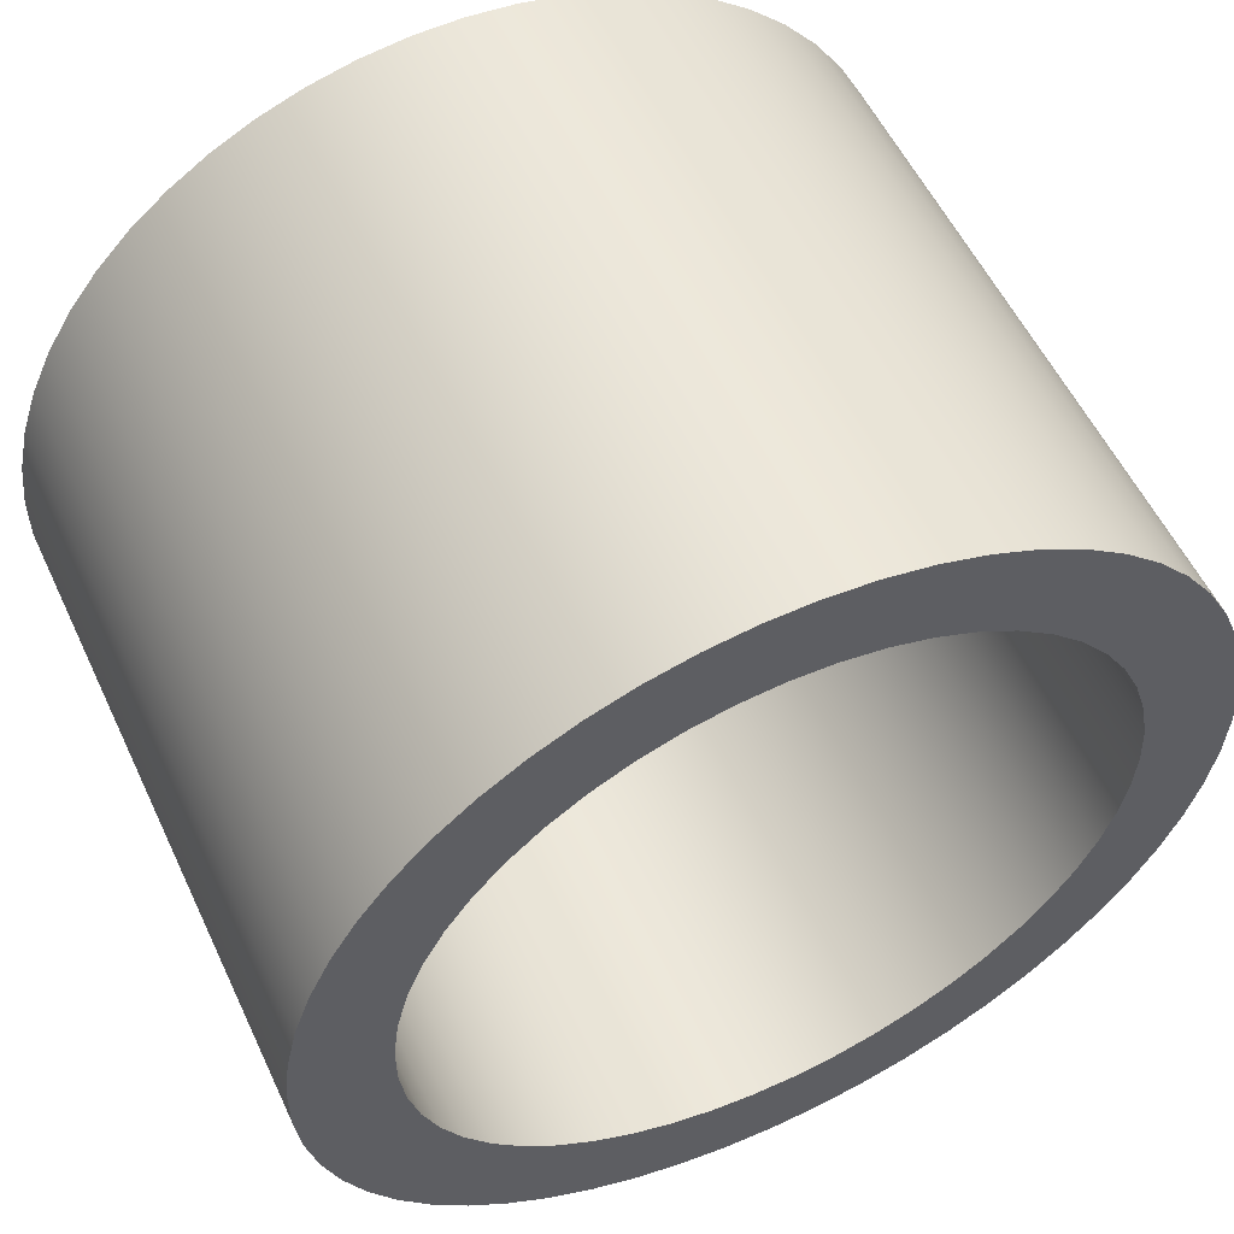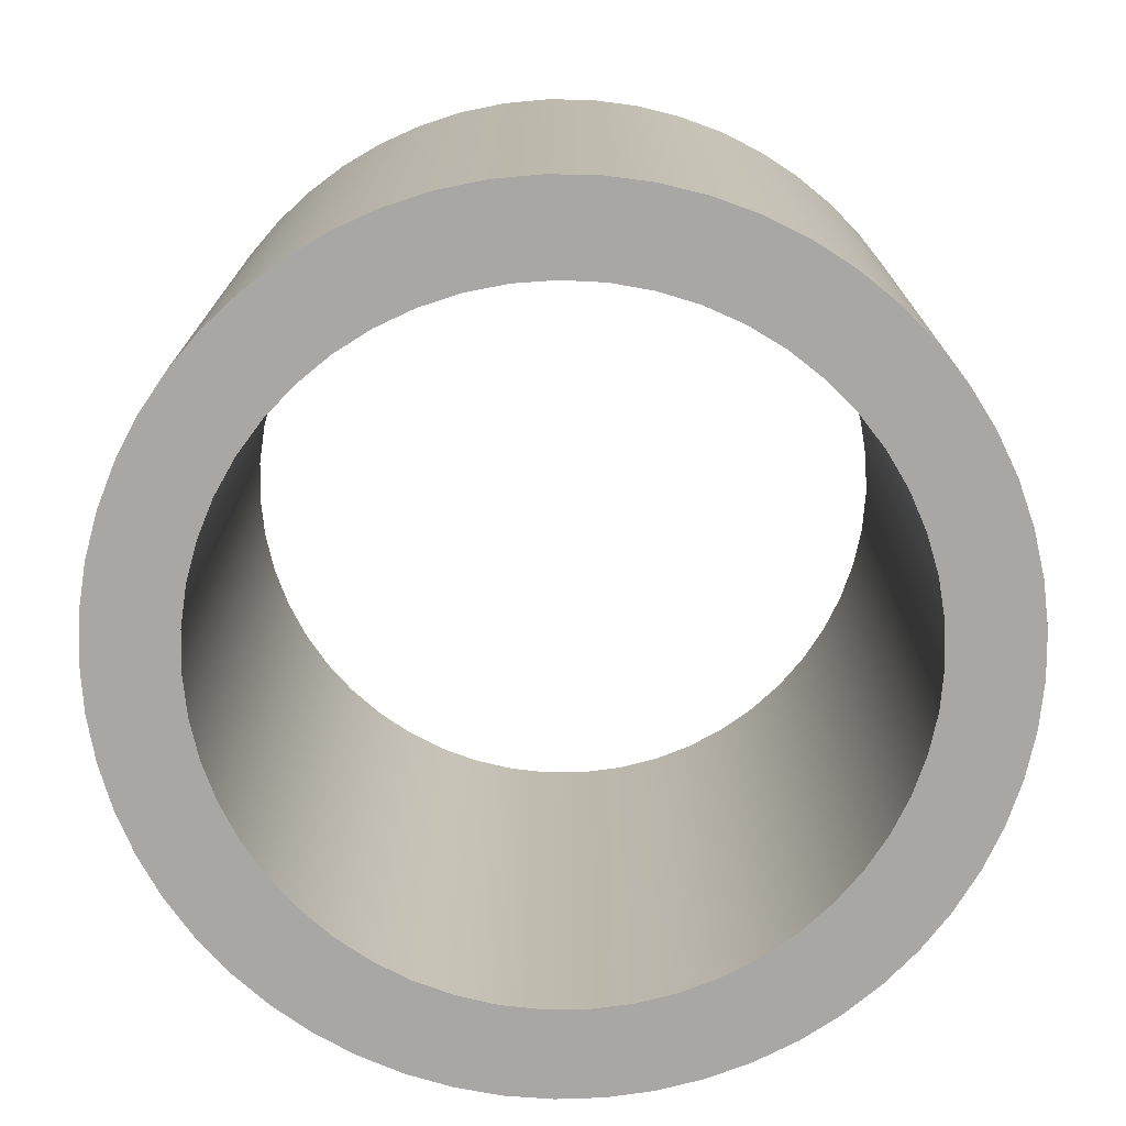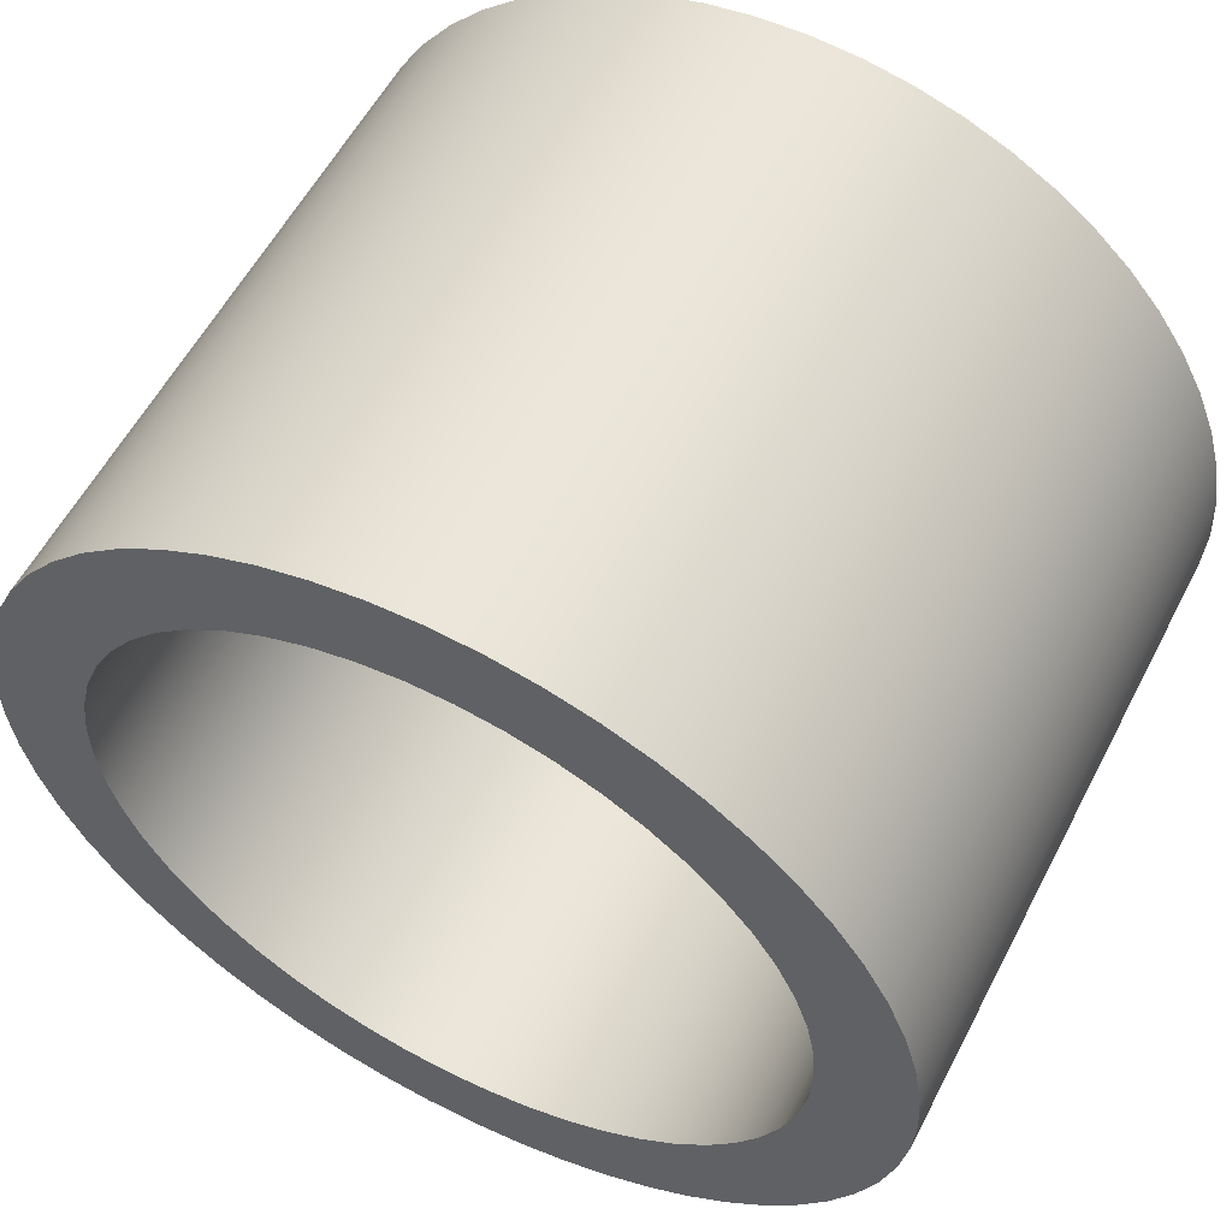
<metadata>
{"format":"obj","ext":"obj","renderer":"f3d","projection":"perspective","resolution":1024,"background":"white","views":[{"elev":55.3,"azim":155.1,"up":"+Z"},{"elev":-74.4,"azim":-75.3,"up":"+Y"},{"elev":57.0,"azim":-152.8,"up":"+Z"}]}
</metadata>
<code>
v -1.905 3.556 2.333e-16
v -1.891 3.556 0.2341
v -1.847 3.556 0.4647
v -1.776 3.556 0.6882
v -1.678 3.556 0.9012
v -1.555 3.556 1.101
v -1.408 3.556 1.283
v -1.239 3.556 1.447
v -1.052 3.556 1.588
v -0.8491 3.556 1.705
v -0.6331 3.556 1.797
v -0.4075 3.556 1.861
v -0.1758 3.556 1.897
v 0.05866 3.556 1.904
v 0.2922 3.556 1.882
v 0.5213 3.556 1.832
v 0.7425 3.556 1.754
v 0.9525 3.556 1.65
v 1.148 3.556 1.52
v 1.326 3.556 1.368
v 1.484 3.556 1.194
v 1.62 3.556 1.003
v 1.731 3.556 0.7962
v 1.815 3.556 0.5775
v 1.873 3.556 0.35
v 1.901 3.556 0.1173
v 1.901 3.556 -0.1173
v 1.873 3.556 -0.35
v 1.815 3.556 -0.5775
v 1.731 3.556 -0.7962
v 1.62 3.556 -1.003
v 1.484 3.556 -1.194
v 1.326 3.556 -1.368
v 1.148 3.556 -1.52
v 0.9525 3.556 -1.65
v 0.7425 3.556 -1.754
v 0.5213 3.556 -1.832
v 0.2922 3.556 -1.882
v 0.05866 3.556 -1.904
v -0.1758 3.556 -1.897
v -0.4075 3.556 -1.861
v -0.6331 3.556 -1.797
v -0.8491 3.556 -1.705
v -1.052 3.556 -1.588
v -1.239 3.556 -1.447
v -1.408 3.556 -1.283
v -1.555 3.556 -1.101
v -1.678 3.556 -0.9012
v -1.776 3.556 -0.6882
v -1.847 3.556 -0.4647
v -1.891 3.556 -0.2341
v -1.905 0 2.333e-16
v -1.891 0 -0.2341
v -1.847 0 -0.4647
v -1.776 0 -0.6882
v -1.678 0 -0.9012
v -1.555 0 -1.101
v -1.408 0 -1.283
v -1.239 0 -1.447
v -1.052 0 -1.588
v -0.8491 0 -1.705
v -0.6331 0 -1.797
v -0.4075 0 -1.861
v -0.1758 0 -1.897
v 0.05866 0 -1.904
v 0.2922 0 -1.882
v 0.5213 0 -1.832
v 0.7425 0 -1.754
v 0.9525 0 -1.65
v 1.148 0 -1.52
v 1.326 0 -1.368
v 1.484 0 -1.194
v 1.62 0 -1.003
v 1.731 0 -0.7962
v 1.815 0 -0.5775
v 1.873 0 -0.35
v 1.901 0 -0.1173
v 1.901 0 0.1173
v 1.873 0 0.35
v 1.815 0 0.5775
v 1.731 0 0.7962
v 1.62 0 1.003
v 1.484 0 1.194
v 1.326 0 1.368
v 1.148 0 1.52
v 0.9525 0 1.65
v 0.7425 0 1.754
v 0.5213 0 1.832
v 0.2922 0 1.882
v 0.05866 0 1.904
v -0.1758 0 1.897
v -0.4075 0 1.861
v -0.6331 0 1.797
v -0.8491 0 1.705
v -1.052 0 1.588
v -1.239 0 1.447
v -1.408 0 1.283
v -1.555 0 1.101
v -1.678 0 0.9012
v -1.776 0 0.6882
v -1.847 0 0.4647
v -1.891 0 0.2341
v -1.905 3.556 2.333e-16
v -1.905 0 2.333e-16
v -2.413 3.556 2.955e-16
v -2.398 3.556 -0.2654
v -2.355 3.556 -0.5277
v -2.282 3.556 -0.7835
v -2.182 3.556 -1.03
v -2.056 3.556 -1.264
v -1.904 3.556 -1.482
v -1.73 3.556 -1.683
v -1.534 3.556 -1.863
v -1.32 3.556 -2.02
v -1.09 3.556 -2.153
v -0.8461 3.556 -2.26
v -0.5924 3.556 -2.339
v -0.3314 3.556 -2.39
v -0.06649 3.556 -2.412
v 0.1993 3.556 -2.405
v 0.4626 3.556 -2.368
v 0.7203 3.556 -2.303
v 0.9693 3.556 -2.21
v 1.207 3.556 -2.09
v 1.429 3.556 -1.944
v 1.634 3.556 -1.775
v 1.82 3.556 -1.585
v 1.983 3.556 -1.375
v 2.122 3.556 -1.148
v 2.236 3.556 -0.908
v 2.322 3.556 -0.6566
v 2.38 3.556 -0.3972
v 2.409 3.556 -0.1329
v 2.409 3.556 0.1329
v 2.38 3.556 0.3972
v 2.322 3.556 0.6566
v 2.236 3.556 0.908
v 2.122 3.556 1.148
v 1.983 3.556 1.375
v 1.82 3.556 1.585
v 1.634 3.556 1.775
v 1.429 3.556 1.944
v 1.207 3.556 2.09
v 0.9693 3.556 2.21
v 0.7203 3.556 2.303
v 0.4626 3.556 2.368
v 0.1993 3.556 2.405
v -0.06649 3.556 2.412
v -0.3314 3.556 2.39
v -0.5924 3.556 2.339
v -0.8461 3.556 2.26
v -1.09 3.556 2.153
v -1.32 3.556 2.02
v -1.534 3.556 1.863
v -1.73 3.556 1.683
v -1.904 3.556 1.482
v -2.056 3.556 1.264
v -2.182 3.556 1.03
v -2.282 3.556 0.7835
v -2.355 3.556 0.5277
v -2.398 3.556 0.2654
v -2.413 0 2.955e-16
v -2.398 0 0.2654
v -2.355 0 0.5277
v -2.282 0 0.7835
v -2.182 0 1.03
v -2.056 0 1.264
v -1.904 0 1.482
v -1.73 0 1.683
v -1.534 0 1.863
v -1.32 0 2.02
v -1.09 0 2.153
v -0.8461 0 2.26
v -0.5924 0 2.339
v -0.3314 0 2.39
v -0.06649 0 2.412
v 0.1993 0 2.405
v 0.4626 0 2.368
v 0.7203 0 2.303
v 0.9693 0 2.21
v 1.207 0 2.09
v 1.429 0 1.944
v 1.634 0 1.775
v 1.82 0 1.585
v 1.983 0 1.375
v 2.122 0 1.148
v 2.236 0 0.908
v 2.322 0 0.6566
v 2.38 0 0.3972
v 2.409 0 0.1329
v 2.409 0 -0.1329
v 2.38 0 -0.3972
v 2.322 0 -0.6566
v 2.236 0 -0.908
v 2.122 0 -1.148
v 1.983 0 -1.375
v 1.82 0 -1.585
v 1.634 0 -1.775
v 1.429 0 -1.944
v 1.207 0 -2.09
v 0.9693 0 -2.21
v 0.7203 0 -2.303
v 0.4626 0 -2.368
v 0.1993 0 -2.405
v -0.06649 0 -2.412
v -0.3314 0 -2.39
v -0.5924 0 -2.339
v -0.8461 0 -2.26
v -1.09 0 -2.153
v -1.32 0 -2.02
v -1.534 0 -1.863
v -1.73 0 -1.683
v -1.904 0 -1.482
v -2.056 0 -1.264
v -2.182 0 -1.03
v -2.282 0 -0.7835
v -2.355 0 -0.5277
v -2.398 0 -0.2654
v -2.413 0 2.955e-16
v -2.413 3.556 2.955e-16
v -1.905 3.556 2.333e-16
v -1.891 3.556 -0.2341
v -1.847 3.556 -0.4647
v -1.776 3.556 -0.6882
v -1.678 3.556 -0.9012
v -1.555 3.556 -1.101
v -1.408 3.556 -1.283
v -1.239 3.556 -1.447
v -1.052 3.556 -1.588
v -0.8491 3.556 -1.705
v -0.6331 3.556 -1.797
v -0.4075 3.556 -1.861
v -0.1758 3.556 -1.897
v 0.05866 3.556 -1.904
v 0.2922 3.556 -1.882
v 0.5213 3.556 -1.832
v 0.7425 3.556 -1.754
v 0.9525 3.556 -1.65
v 1.148 3.556 -1.52
v 1.326 3.556 -1.368
v 1.484 3.556 -1.194
v 1.62 3.556 -1.003
v 1.731 3.556 -0.7962
v 1.815 3.556 -0.5775
v 1.873 3.556 -0.35
v 1.901 3.556 -0.1173
v 1.901 3.556 0.1173
v 1.873 3.556 0.35
v 1.815 3.556 0.5775
v 1.731 3.556 0.7962
v 1.62 3.556 1.003
v 1.484 3.556 1.194
v 1.326 3.556 1.368
v 1.148 3.556 1.52
v 0.9525 3.556 1.65
v 0.7425 3.556 1.754
v 0.5213 3.556 1.832
v 0.2922 3.556 1.882
v 0.05866 3.556 1.904
v -0.1758 3.556 1.897
v -0.4075 3.556 1.861
v -0.6331 3.556 1.797
v -0.8491 3.556 1.705
v -1.052 3.556 1.588
v -1.239 3.556 1.447
v -1.408 3.556 1.283
v -1.555 3.556 1.101
v -1.678 3.556 0.9012
v -1.776 3.556 0.6882
v -1.847 3.556 0.4647
v -1.891 3.556 0.2341
v -2.413 3.556 2.955e-16
v -2.398 3.556 0.2654
v -2.355 3.556 0.5277
v -2.282 3.556 0.7835
v -2.182 3.556 1.03
v -2.056 3.556 1.264
v -1.904 3.556 1.482
v -1.73 3.556 1.683
v -1.534 3.556 1.863
v -1.32 3.556 2.02
v -1.09 3.556 2.153
v -0.8461 3.556 2.26
v -0.5924 3.556 2.339
v -0.3314 3.556 2.39
v -0.06649 3.556 2.412
v 0.1993 3.556 2.405
v 0.4626 3.556 2.368
v 0.7203 3.556 2.303
v 0.9693 3.556 2.21
v 1.207 3.556 2.09
v 1.429 3.556 1.944
v 1.634 3.556 1.775
v 1.82 3.556 1.585
v 1.983 3.556 1.375
v 2.122 3.556 1.148
v 2.236 3.556 0.908
v 2.322 3.556 0.6566
v 2.38 3.556 0.3972
v 2.409 3.556 0.1329
v 2.409 3.556 -0.1329
v 2.38 3.556 -0.3972
v 2.322 3.556 -0.6566
v 2.236 3.556 -0.908
v 2.122 3.556 -1.148
v 1.983 3.556 -1.375
v 1.82 3.556 -1.585
v 1.634 3.556 -1.775
v 1.429 3.556 -1.944
v 1.207 3.556 -2.09
v 0.9693 3.556 -2.21
v 0.7203 3.556 -2.303
v 0.4626 3.556 -2.368
v 0.1993 3.556 -2.405
v -0.06649 3.556 -2.412
v -0.3314 3.556 -2.39
v -0.5924 3.556 -2.339
v -0.8461 3.556 -2.26
v -1.09 3.556 -2.153
v -1.32 3.556 -2.02
v -1.534 3.556 -1.863
v -1.73 3.556 -1.683
v -1.904 3.556 -1.482
v -2.056 3.556 -1.264
v -2.182 3.556 -1.03
v -2.282 3.556 -0.7835
v -2.355 3.556 -0.5277
v -2.398 3.556 -0.2654
v -1.905 0 2.333e-16
v -1.891 0 0.2341
v -1.847 0 0.4647
v -1.776 0 0.6882
v -1.678 0 0.9012
v -1.555 0 1.101
v -1.408 0 1.283
v -1.239 0 1.447
v -1.052 0 1.588
v -0.8491 0 1.705
v -0.6331 0 1.797
v -0.4075 0 1.861
v -0.1758 0 1.897
v 0.05866 0 1.904
v 0.2922 0 1.882
v 0.5213 0 1.832
v 0.7425 0 1.754
v 0.9525 0 1.65
v 1.148 0 1.52
v 1.326 0 1.368
v 1.484 0 1.194
v 1.62 0 1.003
v 1.731 0 0.7962
v 1.815 0 0.5775
v 1.873 0 0.35
v 1.901 0 0.1173
v 1.901 0 -0.1173
v 1.873 0 -0.35
v 1.815 0 -0.5775
v 1.731 0 -0.7962
v 1.62 0 -1.003
v 1.484 0 -1.194
v 1.326 0 -1.368
v 1.148 0 -1.52
v 0.9525 0 -1.65
v 0.7425 0 -1.754
v 0.5213 0 -1.832
v 0.2922 0 -1.882
v 0.05866 0 -1.904
v -0.1758 0 -1.897
v -0.4075 0 -1.861
v -0.6331 0 -1.797
v -0.8491 0 -1.705
v -1.052 0 -1.588
v -1.239 0 -1.447
v -1.408 0 -1.283
v -1.555 0 -1.101
v -1.678 0 -0.9012
v -1.776 0 -0.6882
v -1.847 0 -0.4647
v -1.891 0 -0.2341
v -2.413 0 2.955e-16
v -2.398 0 -0.2654
v -2.355 0 -0.5277
v -2.282 0 -0.7835
v -2.182 0 -1.03
v -2.056 0 -1.264
v -1.904 0 -1.482
v -1.73 0 -1.683
v -1.534 0 -1.863
v -1.32 0 -2.02
v -1.09 0 -2.153
v -0.8461 0 -2.26
v -0.5924 0 -2.339
v -0.3314 0 -2.39
v -0.06649 0 -2.412
v 0.1993 0 -2.405
v 0.4626 0 -2.368
v 0.7203 0 -2.303
v 0.9693 0 -2.21
v 1.207 0 -2.09
v 1.429 0 -1.944
v 1.634 0 -1.775
v 1.82 0 -1.585
v 1.983 0 -1.375
v 2.122 0 -1.148
v 2.236 0 -0.908
v 2.322 0 -0.6566
v 2.38 0 -0.3972
v 2.409 0 -0.1329
v 2.409 0 0.1329
v 2.38 0 0.3972
v 2.322 0 0.6566
v 2.236 0 0.908
v 2.122 0 1.148
v 1.983 0 1.375
v 1.82 0 1.585
v 1.634 0 1.775
v 1.429 0 1.944
v 1.207 0 2.09
v 0.9693 0 2.21
v 0.7203 0 2.303
v 0.4626 0 2.368
v 0.1993 0 2.405
v -0.06649 0 2.412
v -0.3314 0 2.39
v -0.5924 0 2.339
v -0.8461 0 2.26
v -1.09 0 2.153
v -1.32 0 2.02
v -1.534 0 1.863
v -1.73 0 1.683
v -1.904 0 1.482
v -2.056 0 1.264
v -2.182 0 1.03
v -2.282 0 0.7835
v -2.355 0 0.5277
v -2.398 0 0.2654
g 184e793e-e343-11ea-b56a-54bf646e7e1f
f 2 102 1
f 1 102 104
f 103 52 51
f 51 52 53
f 51 53 54
f 2 3 102
f 102 3 101
f 101 3 4
f 101 4 100
f 100 4 5
f 100 5 99
f 99 5 6
f 99 6 98
f 98 6 7
f 98 7 97
f 97 7 8
f 97 8 96
f 96 8 9
f 96 9 95
f 95 9 10
f 95 10 94
f 94 10 11
f 94 11 93
f 93 11 12
f 93 12 92
f 92 12 13
f 92 13 91
f 91 13 14
f 91 14 90
f 90 14 15
f 90 15 89
f 89 15 16
f 89 16 88
f 88 16 17
f 88 17 87
f 87 17 18
f 87 18 86
f 86 18 19
f 86 19 85
f 85 19 20
f 85 20 84
f 84 20 21
f 84 21 83
f 83 21 22
f 83 22 82
f 82 22 23
f 82 23 81
f 81 23 24
f 81 24 80
f 80 24 25
f 80 25 79
f 79 25 26
f 79 26 78
f 78 26 27
f 78 27 77
f 77 27 28
f 77 28 76
f 76 28 29
f 76 29 75
f 75 29 30
f 75 30 74
f 74 30 31
f 74 31 73
f 73 31 32
f 73 32 72
f 72 32 33
f 72 33 71
f 71 33 34
f 71 34 70
f 70 34 35
f 70 35 69
f 69 35 36
f 69 36 68
f 68 36 37
f 68 37 67
f 67 37 38
f 67 38 66
f 66 38 39
f 66 39 65
f 65 39 40
f 65 40 64
f 64 40 41
f 64 41 63
f 63 41 42
f 63 42 62
f 62 42 43
f 62 43 61
f 61 43 44
f 61 44 60
f 60 44 45
f 60 45 59
f 59 45 46
f 59 46 58
f 58 46 47
f 58 47 57
f 57 47 48
f 57 48 56
f 56 48 49
f 56 49 55
f 55 49 50
f 55 50 54
f 54 50 51
g 184eee6e-e343-11ea-a25d-54bf646e7e1f
f 106 218 105
f 105 218 219
f 220 162 161
f 161 162 163
f 161 163 160
f 160 163 164
f 160 164 159
f 159 164 165
f 159 165 158
f 158 165 166
f 158 166 157
f 157 166 167
f 157 167 156
f 156 167 168
f 156 168 155
f 155 168 169
f 155 169 154
f 154 169 170
f 154 170 153
f 153 170 171
f 153 171 152
f 152 171 172
f 152 172 151
f 151 172 173
f 151 173 150
f 150 173 174
f 150 174 149
f 149 174 175
f 149 175 148
f 148 175 176
f 148 176 147
f 147 176 177
f 147 177 146
f 146 177 178
f 146 178 145
f 145 178 179
f 145 179 144
f 144 179 180
f 144 180 143
f 143 180 181
f 143 181 142
f 142 181 182
f 142 182 141
f 141 182 183
f 141 183 140
f 140 183 184
f 140 184 139
f 139 184 185
f 139 185 138
f 138 185 186
f 138 186 137
f 137 186 187
f 137 187 136
f 136 187 188
f 136 188 135
f 135 188 189
f 135 189 134
f 134 189 190
f 134 190 133
f 133 190 191
f 133 191 132
f 132 191 192
f 132 192 131
f 131 192 193
f 131 193 130
f 130 193 194
f 130 194 129
f 129 194 195
f 129 195 128
f 128 195 196
f 128 196 127
f 127 196 197
f 127 197 126
f 126 197 198
f 126 198 125
f 125 198 199
f 125 199 124
f 124 199 200
f 124 200 123
f 123 200 201
f 123 201 122
f 122 201 202
f 122 202 121
f 121 202 203
f 121 203 120
f 120 203 204
f 120 204 119
f 119 204 205
f 119 205 118
f 118 205 206
f 118 206 117
f 117 206 207
f 117 207 116
f 116 207 208
f 116 208 115
f 115 208 209
f 115 209 114
f 114 209 210
f 114 210 113
f 113 210 211
f 113 211 112
f 112 211 212
f 112 212 111
f 111 212 213
f 111 213 110
f 110 213 214
f 110 214 109
f 109 214 215
f 109 215 108
f 108 215 216
f 108 216 107
f 107 216 217
f 107 217 106
f 106 217 218
g 184f3cc2-e343-11ea-8b53-54bf646e7e1f
f 222 328 221
f 221 328 272
f 221 272 273
f 328 222 327
f 327 222 223
f 327 223 326
f 326 223 224
f 326 224 325
f 325 224 225
f 325 225 324
f 324 225 226
f 324 226 323
f 323 226 227
f 323 227 322
f 322 227 228
f 322 228 321
f 321 228 229
f 321 229 320
f 320 229 319
f 319 229 230
f 319 230 318
f 318 230 231
f 318 231 317
f 317 231 232
f 317 232 316
f 316 232 233
f 316 233 315
f 315 233 234
f 315 234 314
f 314 234 235
f 314 235 313
f 313 235 236
f 313 236 312
f 312 236 237
f 312 237 311
f 311 237 238
f 311 238 310
f 310 238 309
f 309 238 239
f 309 239 308
f 308 239 240
f 308 240 307
f 307 240 241
f 307 241 306
f 306 241 242
f 306 242 305
f 305 242 243
f 305 243 304
f 304 243 244
f 304 244 303
f 303 244 245
f 303 245 302
f 302 245 246
f 302 246 301
f 301 246 300
f 300 246 247
f 300 247 299
f 299 247 248
f 299 248 298
f 298 248 249
f 298 249 297
f 297 249 250
f 297 250 296
f 296 250 251
f 296 251 295
f 295 251 252
f 295 252 294
f 294 252 253
f 294 253 293
f 293 253 254
f 293 254 292
f 292 254 255
f 292 255 291
f 291 255 290
f 290 255 256
f 290 256 289
f 289 256 257
f 289 257 288
f 288 257 258
f 288 258 287
f 287 258 259
f 287 259 286
f 286 259 260
f 286 260 285
f 285 260 261
f 285 261 284
f 284 261 262
f 284 262 283
f 283 262 263
f 283 263 282
f 282 263 264
f 282 264 281
f 281 264 280
f 280 264 265
f 280 265 279
f 279 265 266
f 279 266 278
f 278 266 267
f 278 267 277
f 277 267 268
f 277 268 276
f 276 268 269
f 276 269 275
f 275 269 270
f 275 270 274
f 274 270 271
f 274 271 273
f 273 271 221
g 184fb1c6-e343-11ea-ba8f-54bf646e7e1f
f 330 436 329
f 329 436 380
f 329 380 381
f 436 330 435
f 435 330 331
f 435 331 434
f 434 331 332
f 434 332 433
f 433 332 333
f 433 333 432
f 432 333 334
f 432 334 431
f 431 334 335
f 431 335 430
f 430 335 336
f 430 336 429
f 429 336 337
f 429 337 428
f 428 337 427
f 427 337 338
f 427 338 426
f 426 338 339
f 426 339 425
f 425 339 340
f 425 340 424
f 424 340 341
f 424 341 423
f 423 341 342
f 423 342 422
f 422 342 343
f 422 343 421
f 421 343 344
f 421 344 420
f 420 344 345
f 420 345 419
f 419 345 346
f 419 346 418
f 418 346 417
f 417 346 347
f 417 347 416
f 416 347 348
f 416 348 415
f 415 348 349
f 415 349 414
f 414 349 350
f 414 350 413
f 413 350 351
f 413 351 412
f 412 351 352
f 412 352 411
f 411 352 353
f 411 353 410
f 410 353 354
f 410 354 409
f 409 354 355
f 409 355 408
f 408 355 407
f 407 355 356
f 407 356 406
f 406 356 357
f 406 357 405
f 405 357 358
f 405 358 404
f 404 358 359
f 404 359 403
f 403 359 360
f 403 360 402
f 402 360 361
f 402 361 401
f 401 361 362
f 401 362 400
f 400 362 363
f 400 363 399
f 399 363 398
f 398 363 364
f 398 364 397
f 397 364 365
f 397 365 396
f 396 365 366
f 396 366 395
f 395 366 367
f 395 367 394
f 394 367 368
f 394 368 393
f 393 368 369
f 393 369 392
f 392 369 370
f 392 370 391
f 391 370 371
f 391 371 390
f 390 371 372
f 390 372 389
f 389 372 388
f 388 372 373
f 388 373 387
f 387 373 374
f 387 374 386
f 386 374 375
f 386 375 385
f 385 375 376
f 385 376 384
f 384 376 377
f 384 377 383
f 383 377 378
f 383 378 382
f 382 378 379
f 382 379 381
f 381 379 329

</code>
